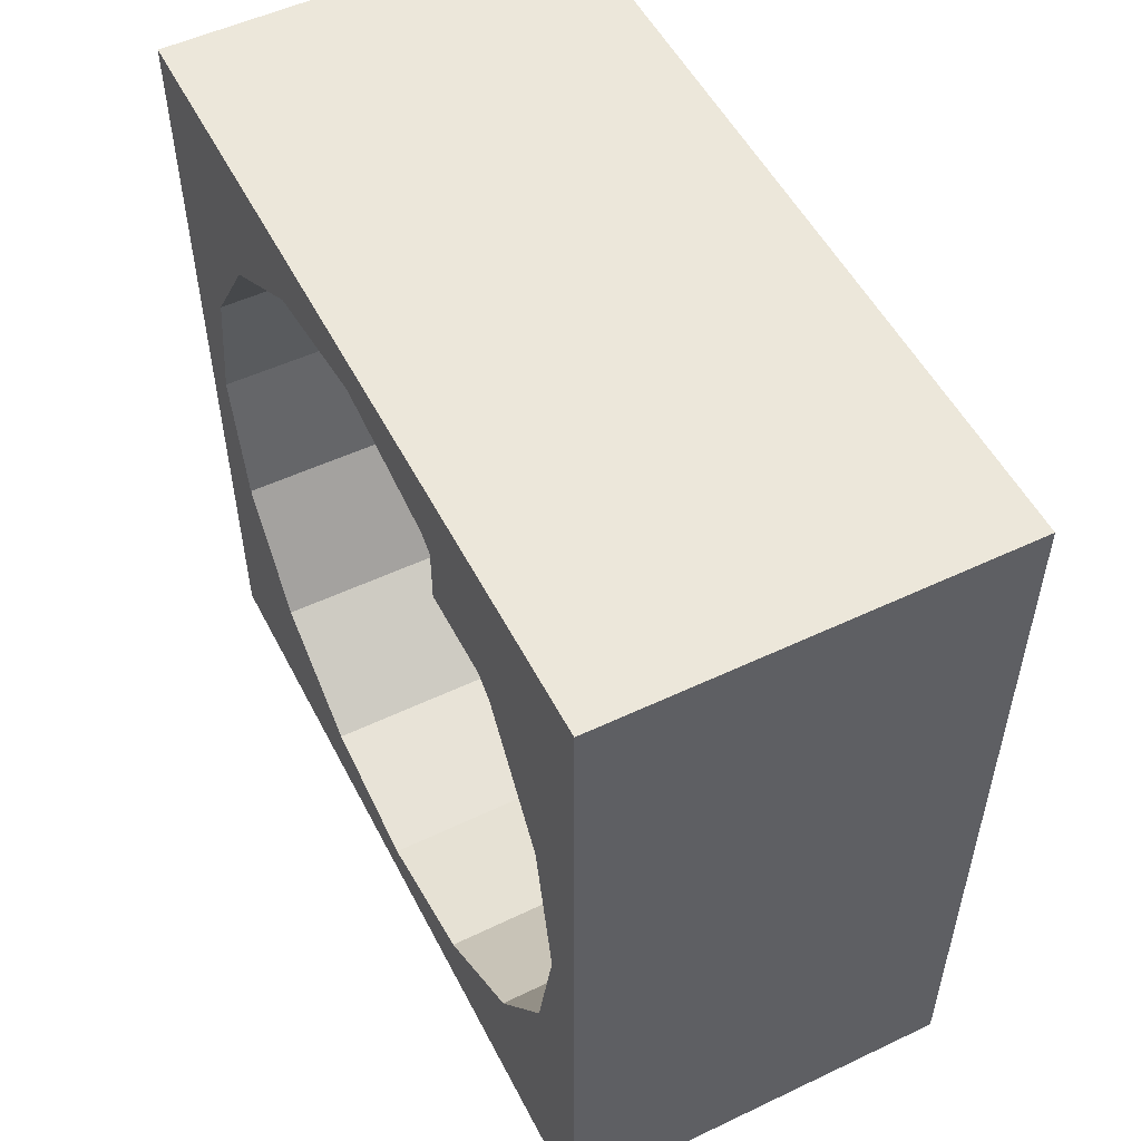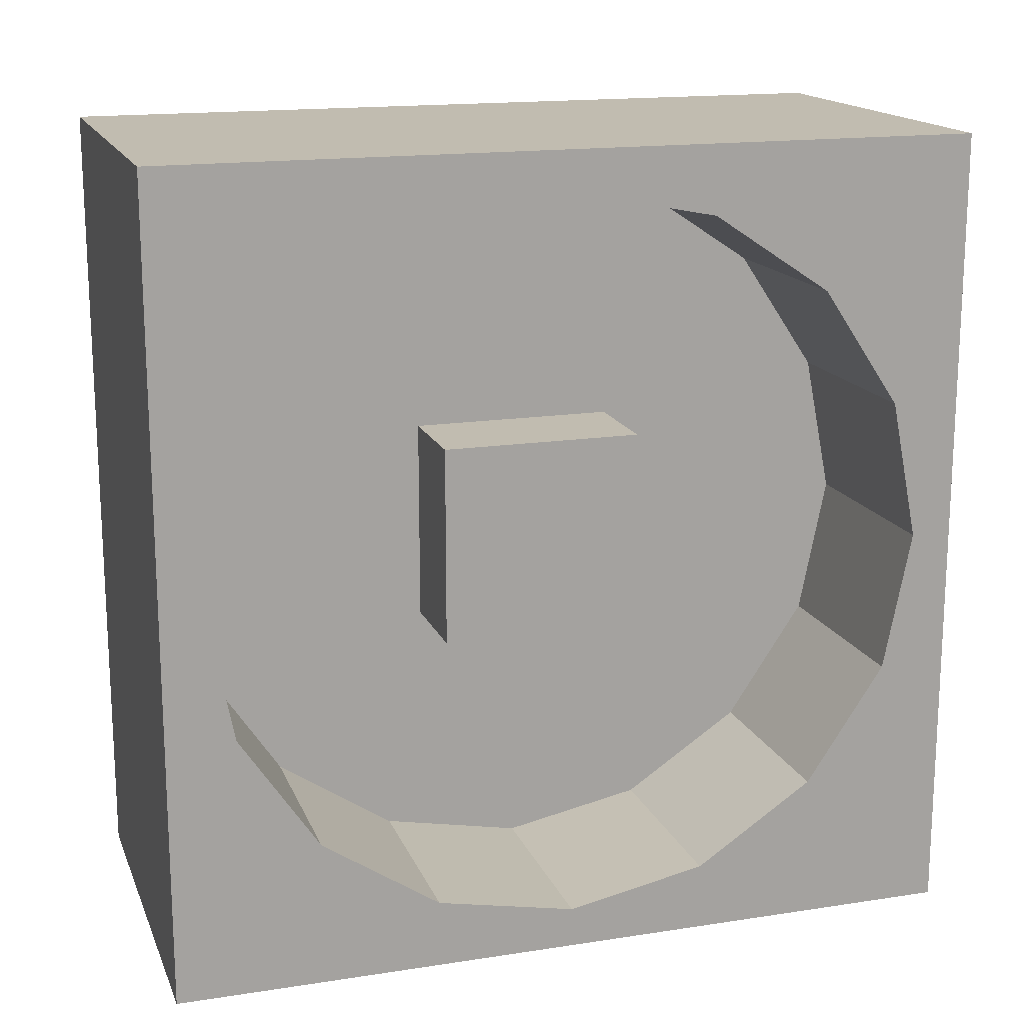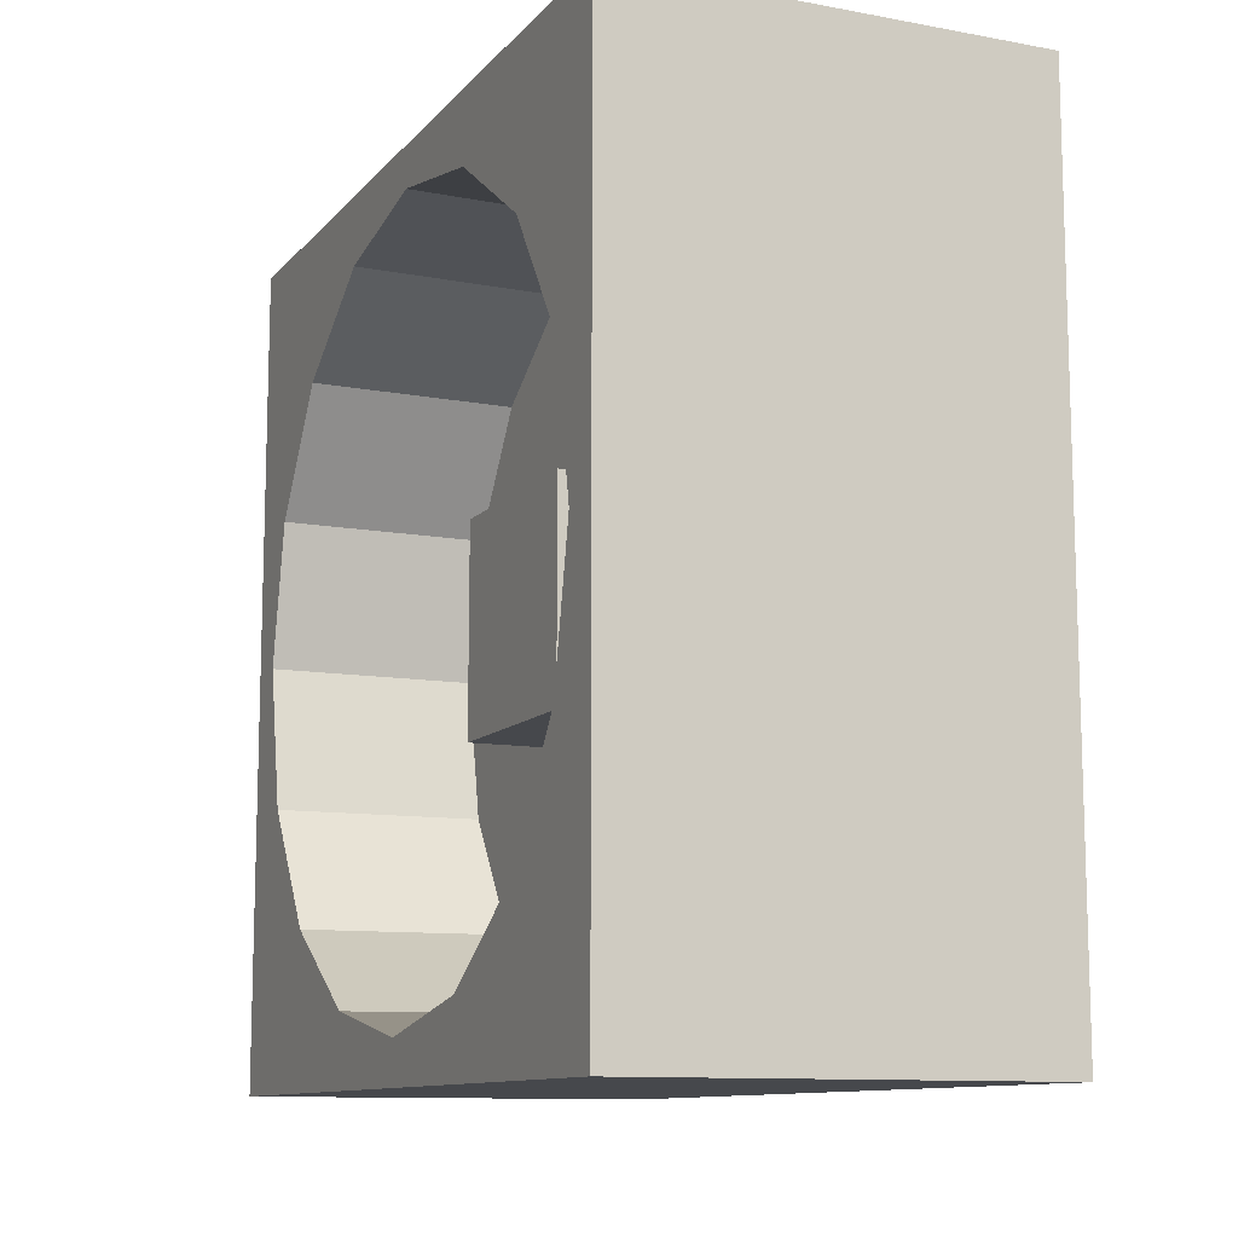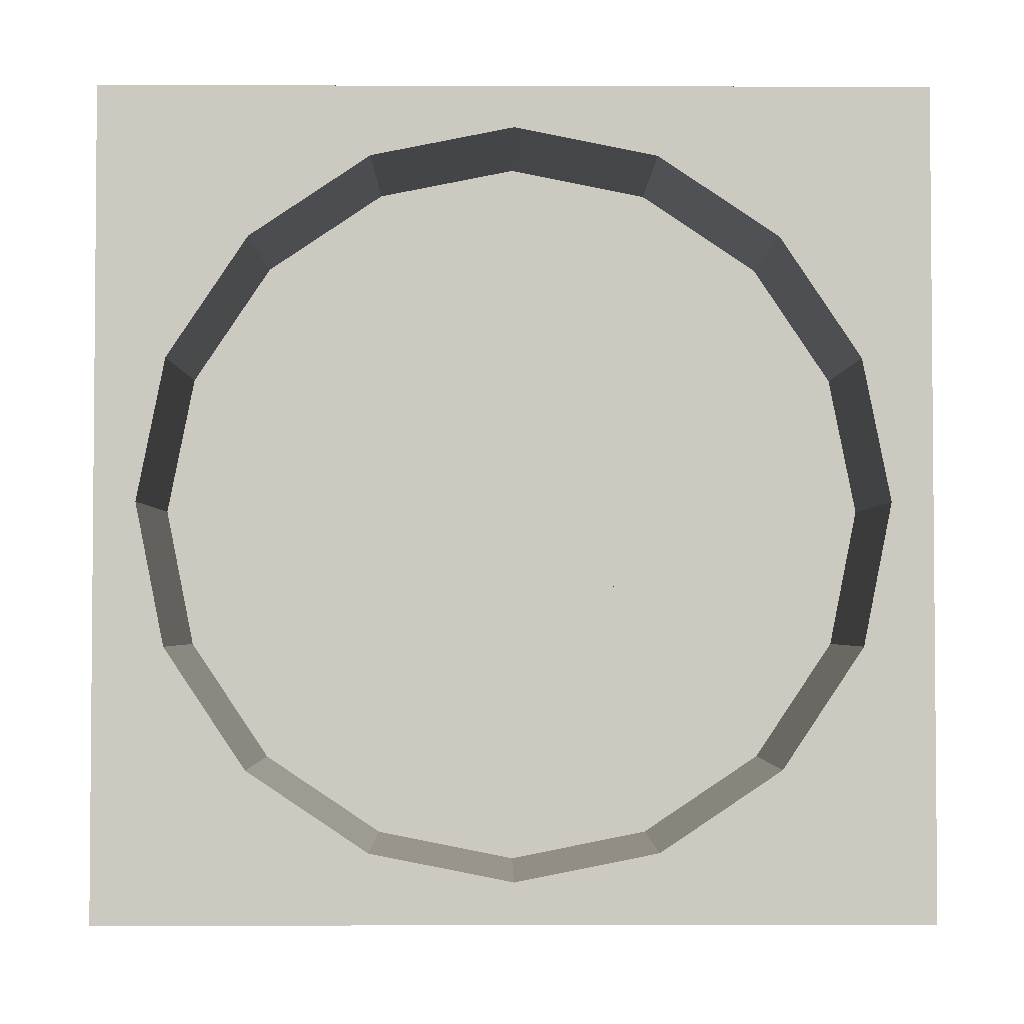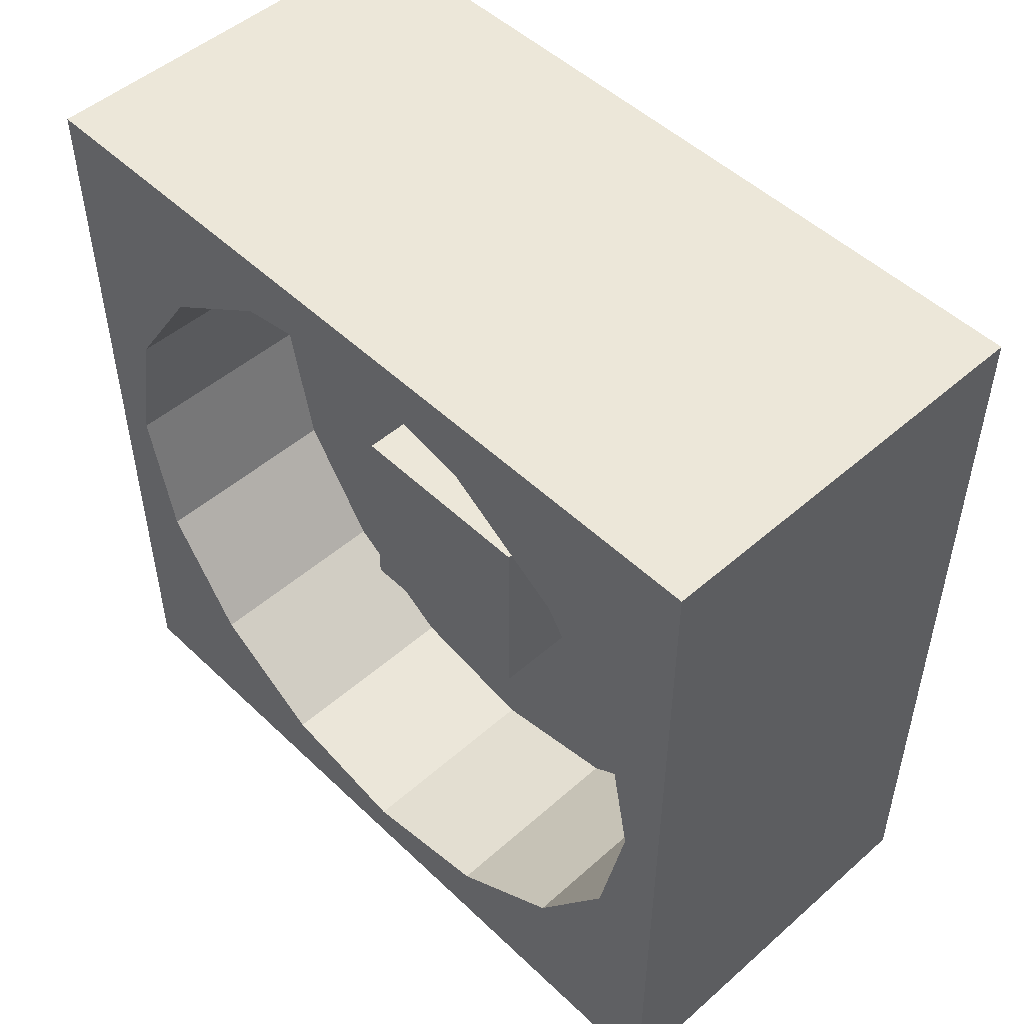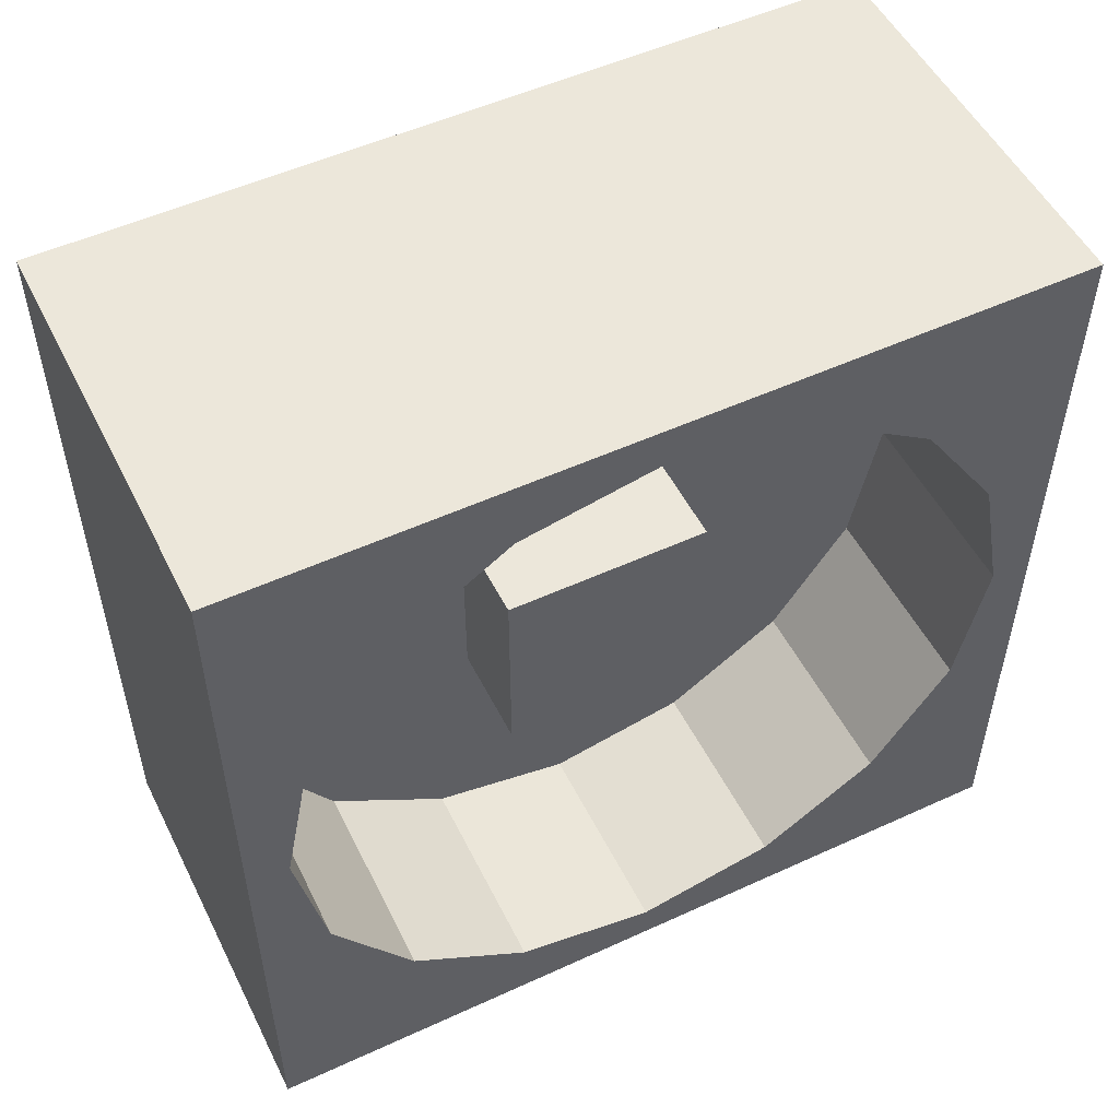
<metadata>
{"format":"obj","ext":"obj","renderer":"f3d","projection":"perspective","resolution":1024,"background":"white","views":[{"elev":53.0,"azim":-26.9,"up":"+Y"},{"elev":16.4,"azim":72.5,"up":"+Y"},{"elev":-11.1,"azim":-24.1,"up":"+Y"},{"elev":-2.8,"azim":89.4,"up":"+Y"},{"elev":50.0,"azim":136.2,"up":"+Y"},{"elev":52.4,"azim":-116.3,"up":"+Z"}]}
</metadata>
<code>
o fan_large_Cube
v 0.5 -0.5 -0.5
v 0.5 -0.5 1.5
v -0.5 -0.5 1.5
v -0.5 -0.5 -0.5
v 0.5 1.5 -0.5
v 0.5 1.5 1.5
v -0.5 1.5 1.5
v -0.5 1.5 -0.5
v -0.5 0.5 -0.4
v 0.5 0.5 -0.4
v -0.5 0.1556 -0.3315
v 0.5 0.1556 -0.3315
v -0.5 -0.1364 -0.1364
v 0.5 -0.1364 -0.1364
v -0.5 -0.3315 0.1556
v 0.5 -0.3315 0.1556
v -0.5 -0.4 0.5
v 0.5 -0.4 0.5
v -0.5 -0.3315 0.8444
v 0.5 -0.3315 0.8444
v -0.5 -0.1364 1.136
v 0.5 -0.1364 1.136
v -0.5 0.1556 1.331
v 0.5 0.1556 1.331
v -0.5 0.5 1.4
v 0.5 0.5 1.4
v -0.5 0.8444 1.331
v 0.5 0.8444 1.331
v -0.5 1.136 1.136
v 0.5 1.136 1.136
v -0.5 1.331 0.8444
v 0.5 1.331 0.8444
v -0.5 1.4 0.5
v 0.5 1.4 0.5
v -0.5 1.331 0.1556
v 0.5 1.331 0.1556
v -0.5 1.136 -0.1364
v 0.5 1.136 -0.1364
v -0.5 0.8444 -0.3315
v 0.5 0.8444 -0.3315
v 0 0.5 0.5
v 0 0.5 -0.396
v -0 0.1571 -0.3278
v -0 -0.1336 -0.1336
v -0 -0.3278 0.1571
v -0 -0.396 0.5
v -0 -0.3278 0.8429
v -0 -0.1336 1.134
v -0 0.1571 1.328
v -0 0.5 1.396
v 0 0.8429 1.328
v 0 1.134 1.134
v 0 1.328 0.8429
v 0 1.396 0.5
v 0 1.328 0.1571
v 0 1.134 -0.1336
v 0 0.8429 -0.3278
v -0.25 0.25 0.75
v -0.25 0.75 0.75
v -0.25 0.25 0.25
v -0.25 0.75 0.25
v 0.25 0.25 0.75
v 0.25 0.75 0.75
v 0.25 0.25 0.25
v 0.25 0.75 0.25
v -0.5 -0.5 0.5
v -0.5 0.5 1.5
v 0.5 0.5 -0.5
v 0.5 0.5 1.5
v -0.5 0.5 -0.5
v -0.5 1.5 0.5
v 0.5 -0.5 0.5
v 0.5 1.5 0.5
v 0.5 -0.5 -0.5
v 0.5 -0.5 0.5
v 0.5 -0.5 0
v 0.5 -0.5 1
v 0.5 0 1.5
v 0.5 0 -0.5
v 0.5 1 -0.5
v 0.5 1.5 0
v 0.5 1.5 1
v 0.5 1 1.5
v -0.5 1 -0.5
v -0.5 0 -0.5
v -0.5 -0.5 -0
v -0.5 -0.5 1
v -0.5 0 1.5
v -0.5 1 1.5
v -0.5 1.5 1
v -0.5 1.5 -0
f 69 67 3 2
f 5 68 70 8
f 6 73 71 7
f 4 1 72 66
f 45 16 18 46
f 45 44 14 16
f 44 43 12 14
f 10 12 43 42
f 42 57 40 10
f 57 56 38 40
f 56 55 36 38
f 55 54 34 36
f 54 53 32 34
f 53 52 30 32
f 52 51 28 30
f 26 28 51 50
f 24 26 50 49
f 22 24 49 48
f 22 48 47 20
f 20 47 46 18
f 41 42 43
f 41 43 44
f 41 44 45
f 41 45 46
f 41 46 47
f 41 47 48
f 41 48 49
f 41 49 50
f 41 50 51
f 41 51 52
f 41 52 53
f 41 53 54
f 41 54 55
f 41 55 56
f 41 56 57
f 41 57 42
f 58 59 61 60
f 60 61 65 64
f 64 65 63 62
f 62 63 59 58
f 60 64 62 58
f 65 61 59 63
f 1 4 70 68
f 3 66 72 2
f 69 6 7 67
f 5 8 71 73
f 37 39 84 8
f 39 9 70 84
f 9 11 85 70
f 11 13 4 85
f 15 17 66 86
f 13 15 86 4
f 33 35 91 71
f 35 37 8 91
f 31 33 71 90
f 29 31 90 7
f 27 29 7 89
f 25 27 89 67
f 23 25 67 88
f 21 23 88 3
f 19 21 3 87
f 17 19 87 66
f 20 77 2 22
f 20 18 75 77
f 16 76 75 18
f 14 74 76 16
f 12 79 74 14
f 12 10 68 79
f 10 40 80 68
f 40 38 5 80
f 38 36 81 5
f 36 34 73 81
f 34 32 82 73
f 32 30 6 82
f 30 28 83 6
f 28 26 69 83
f 26 24 78 69
f 24 22 2 78
f 17 15 45 46
f 45 15 13 44
f 44 13 11 43
f 43 11 9 42
f 42 9 39 57
f 57 39 37 56
f 56 37 35 55
f 55 35 33 54
f 54 33 31 53
f 53 31 29 52
f 52 29 27 51
f 51 27 25 50
f 50 25 23 49
f 49 23 21 48
f 48 21 19 47
f 47 19 17 46

</code>
